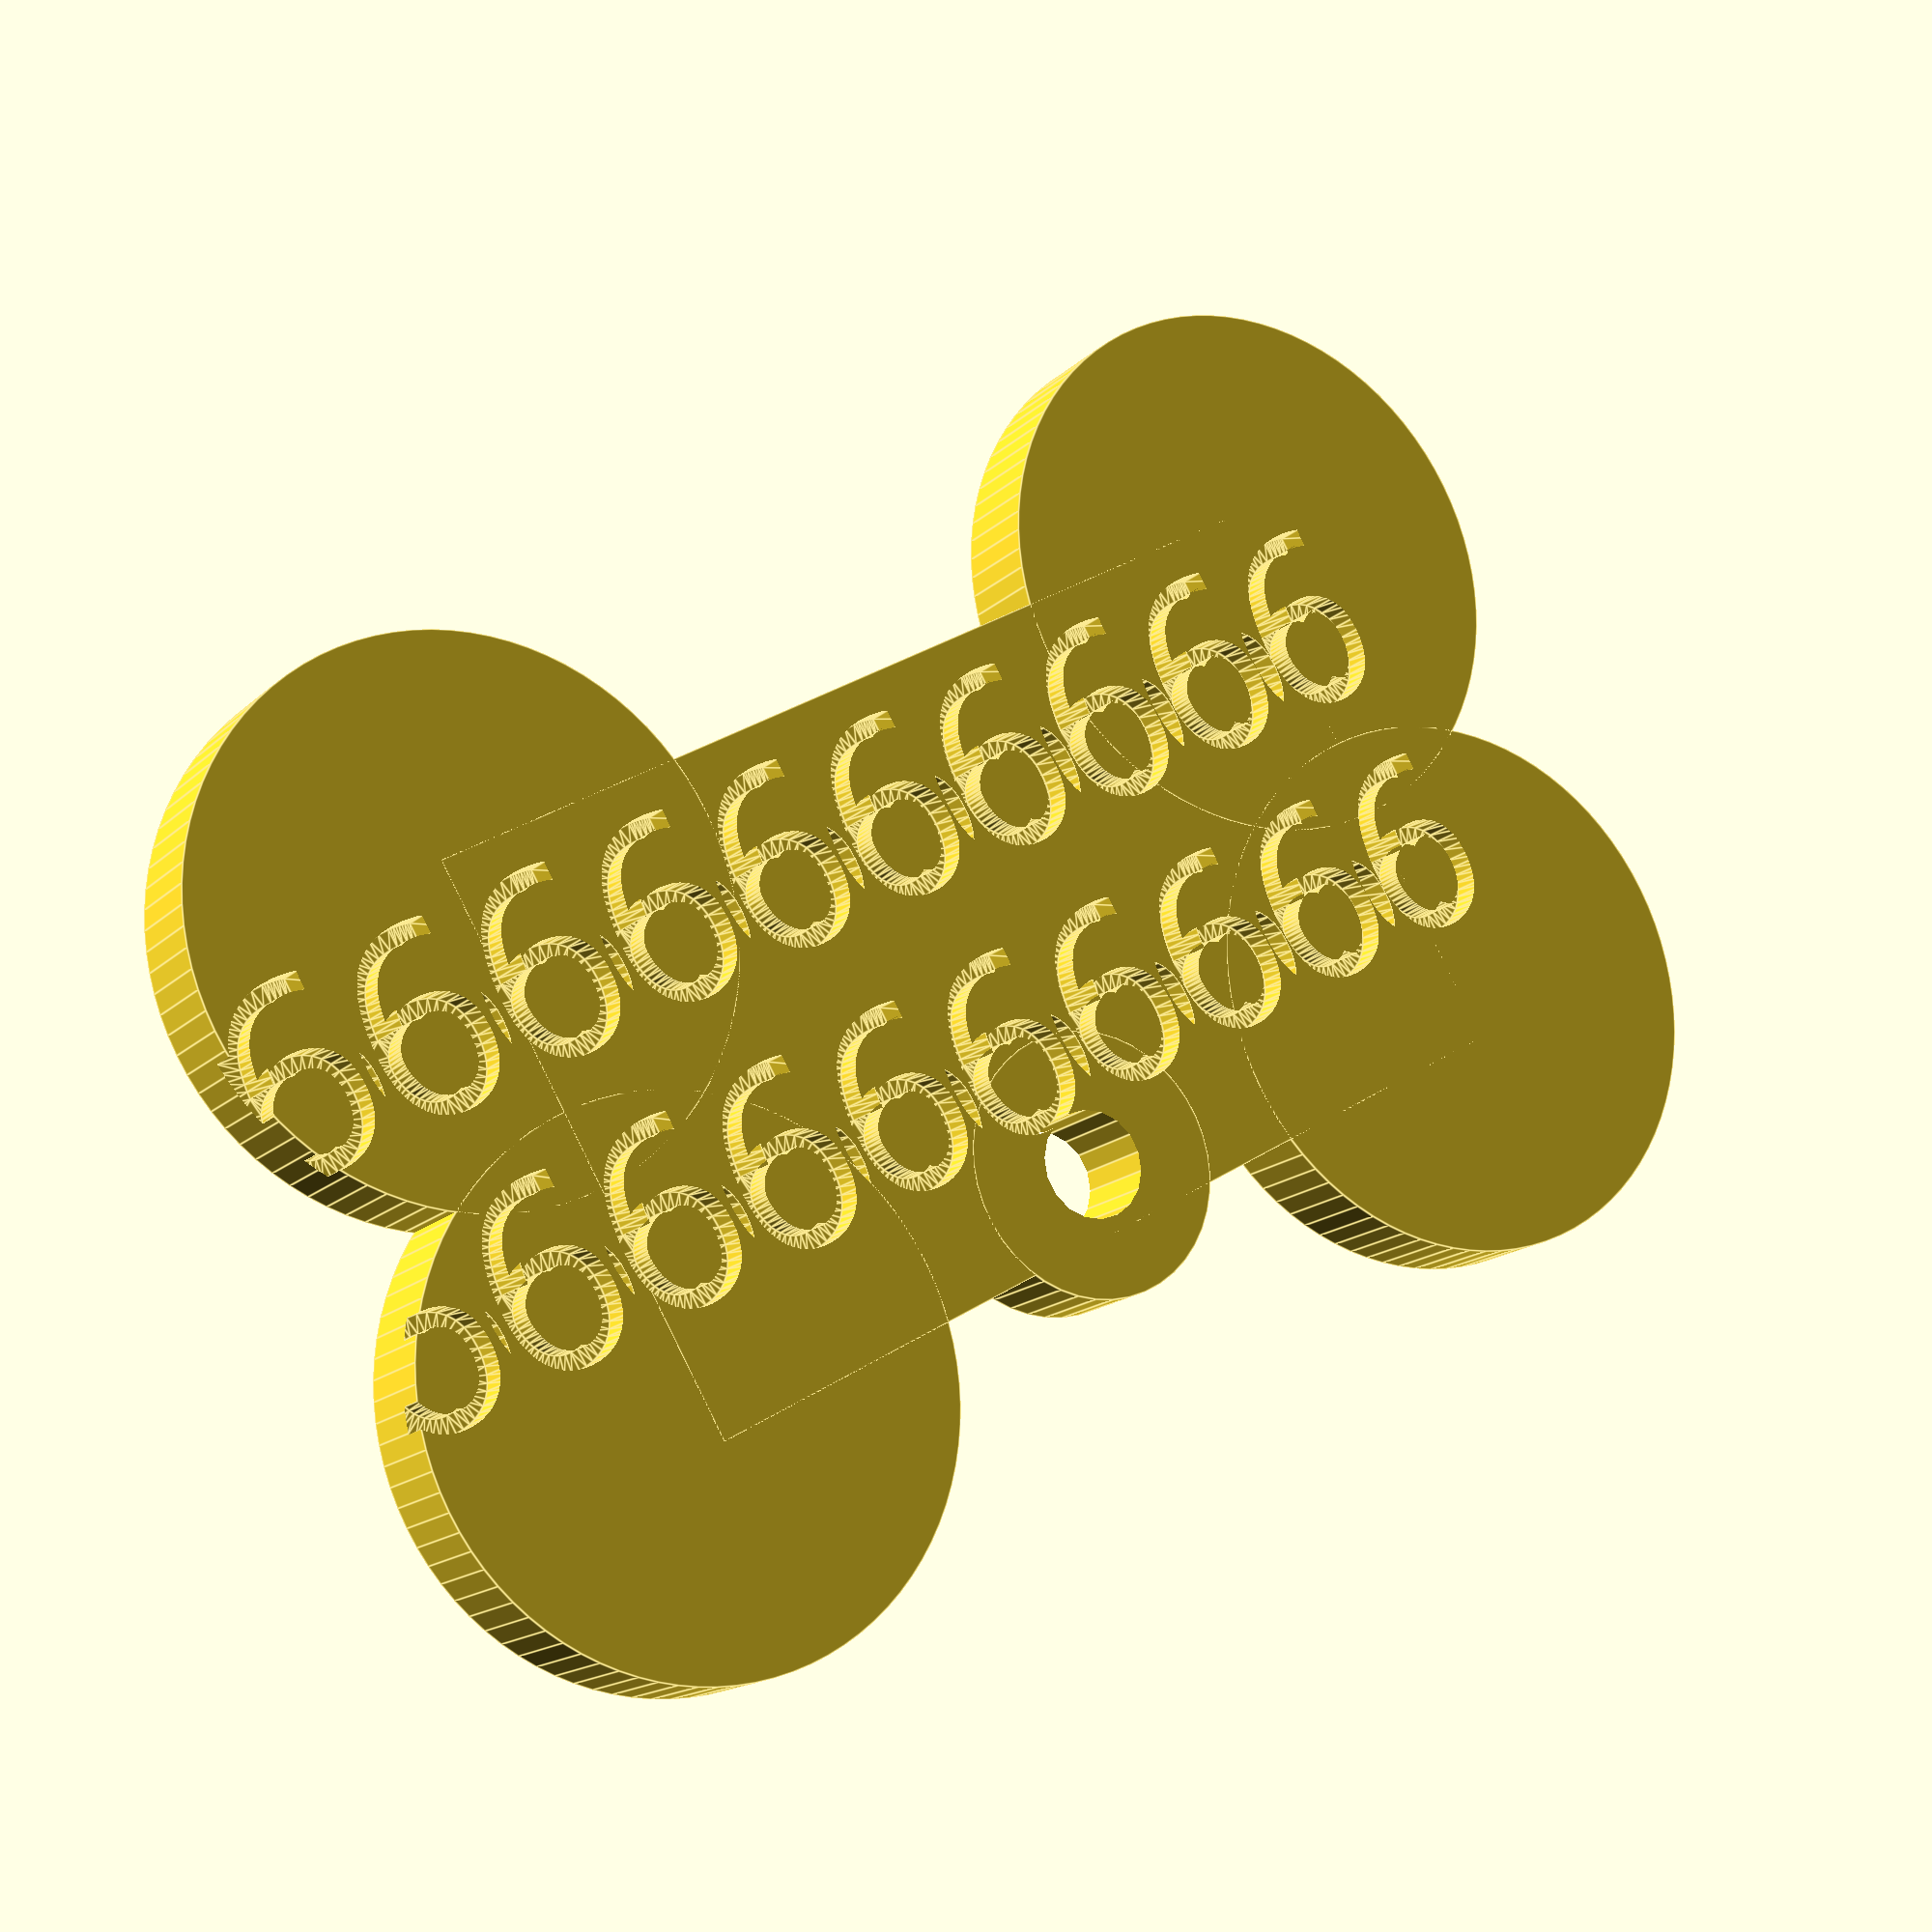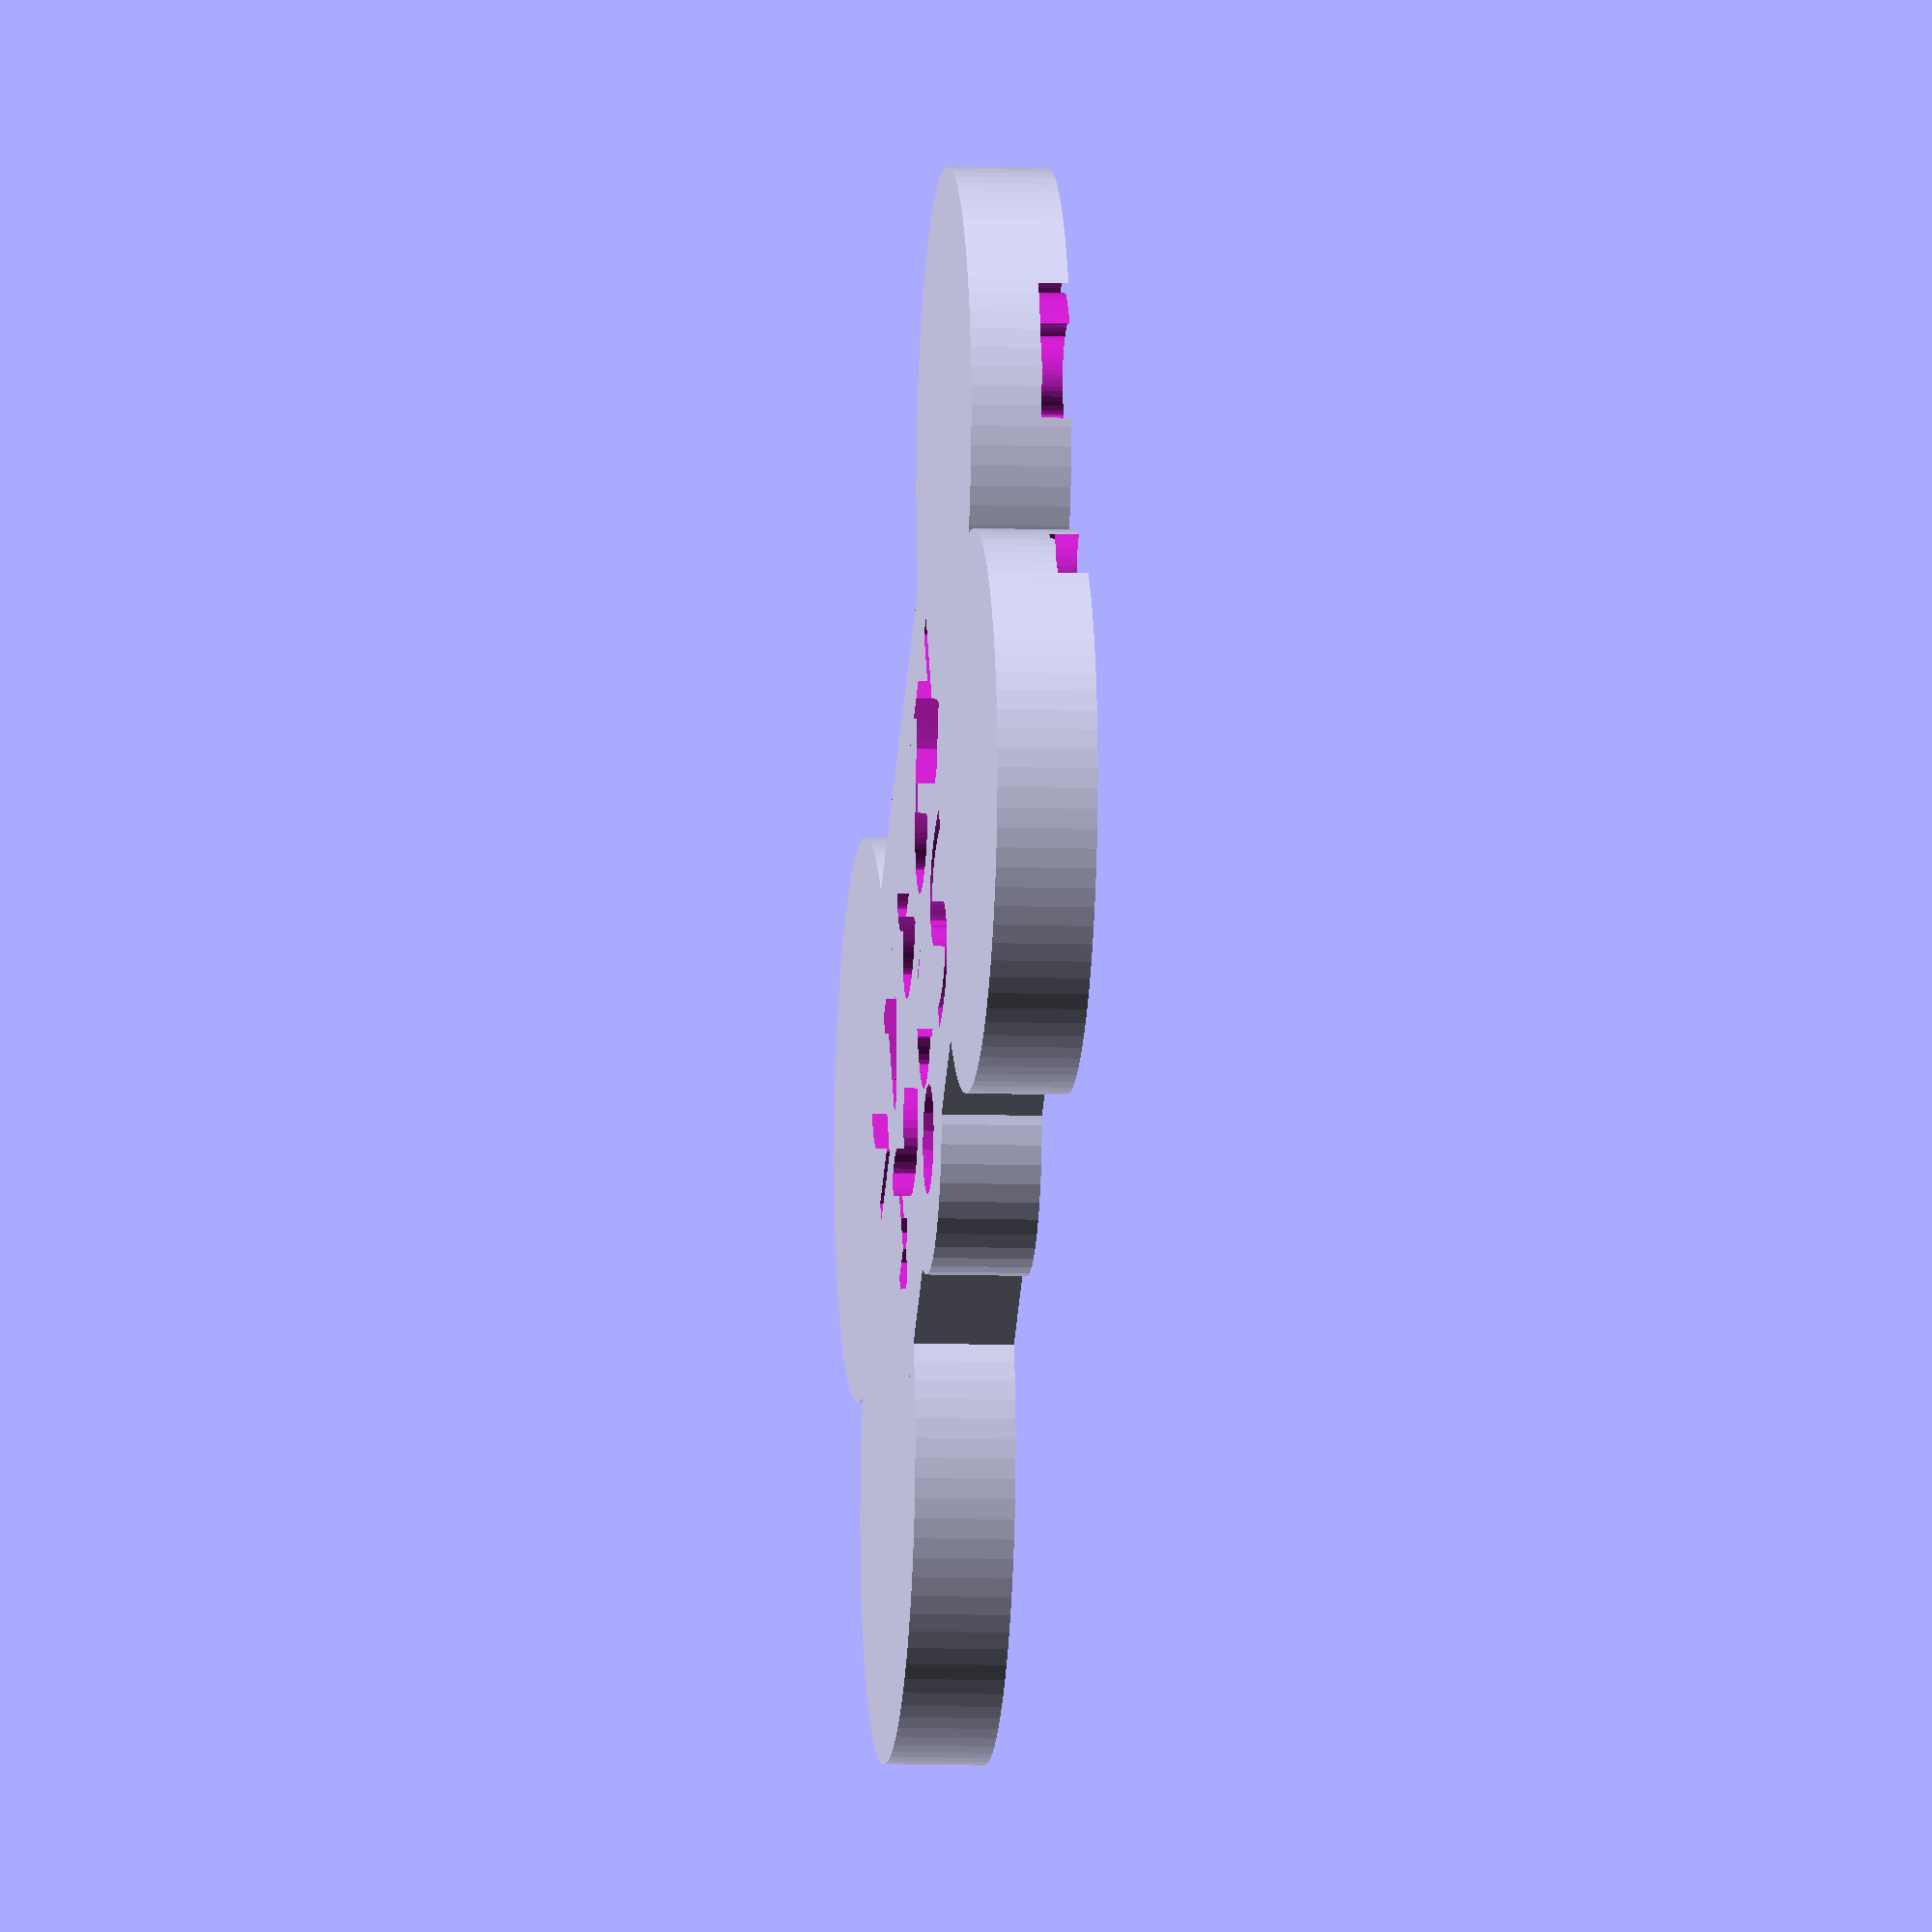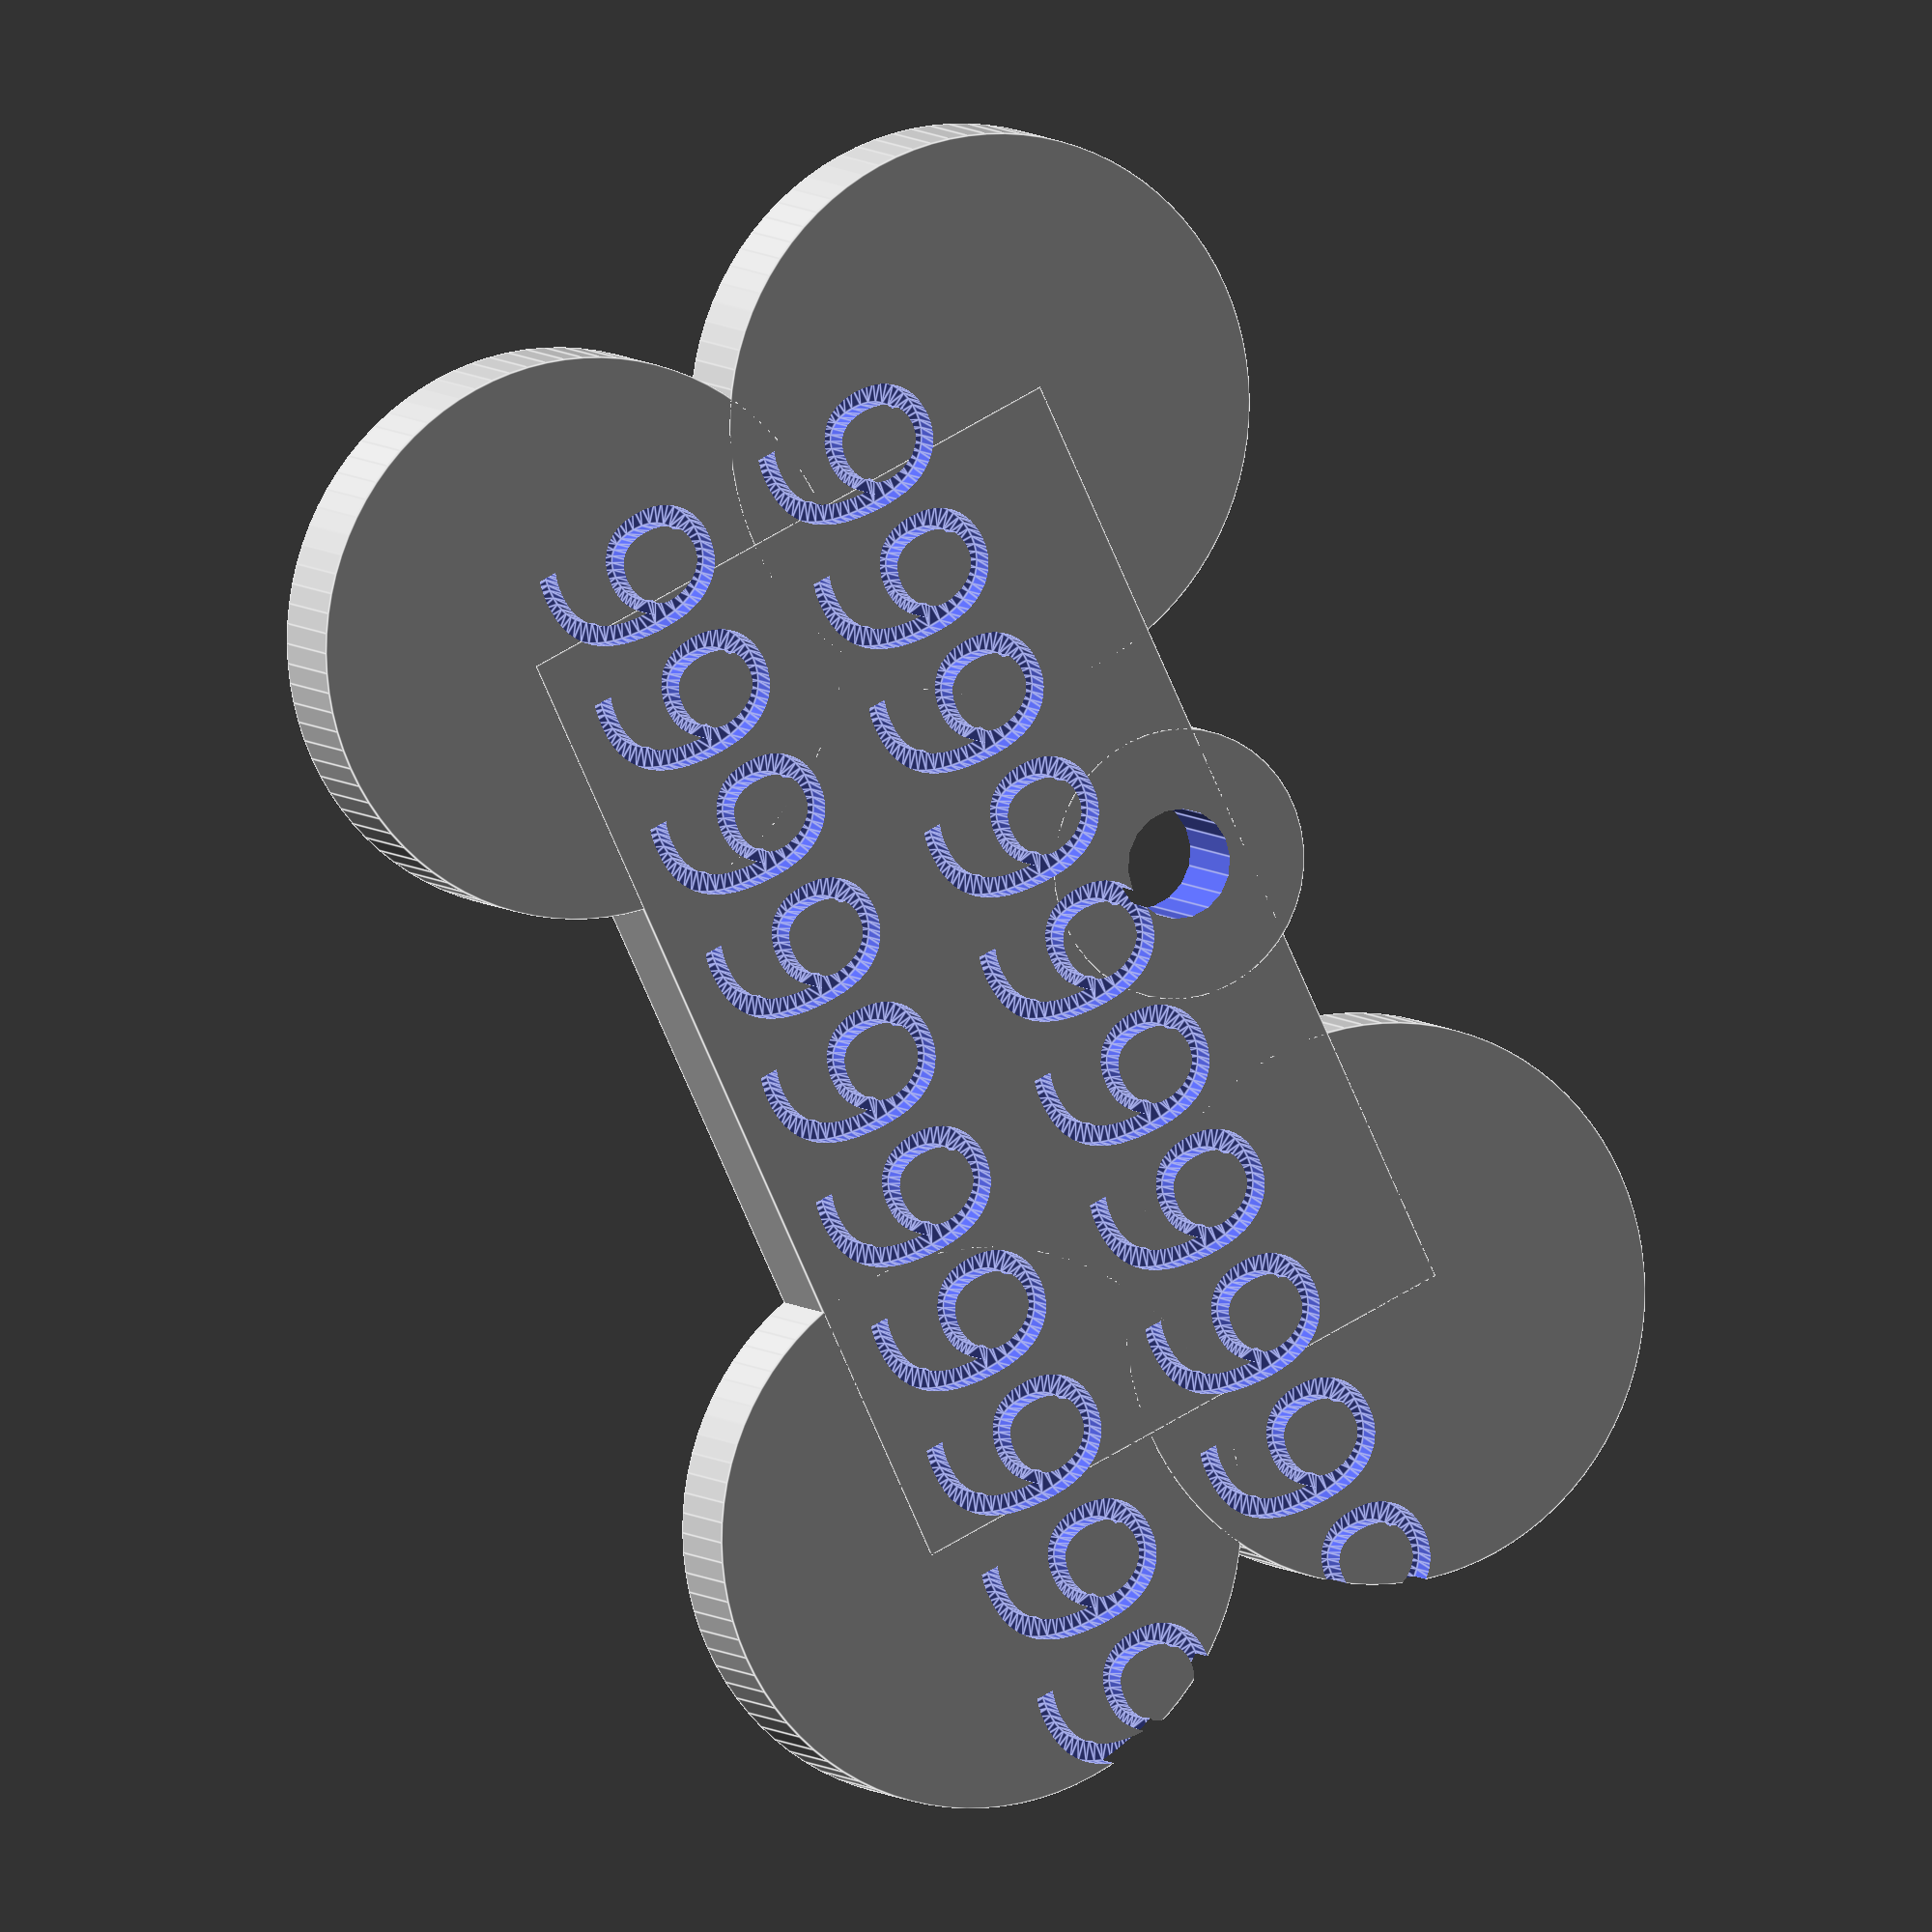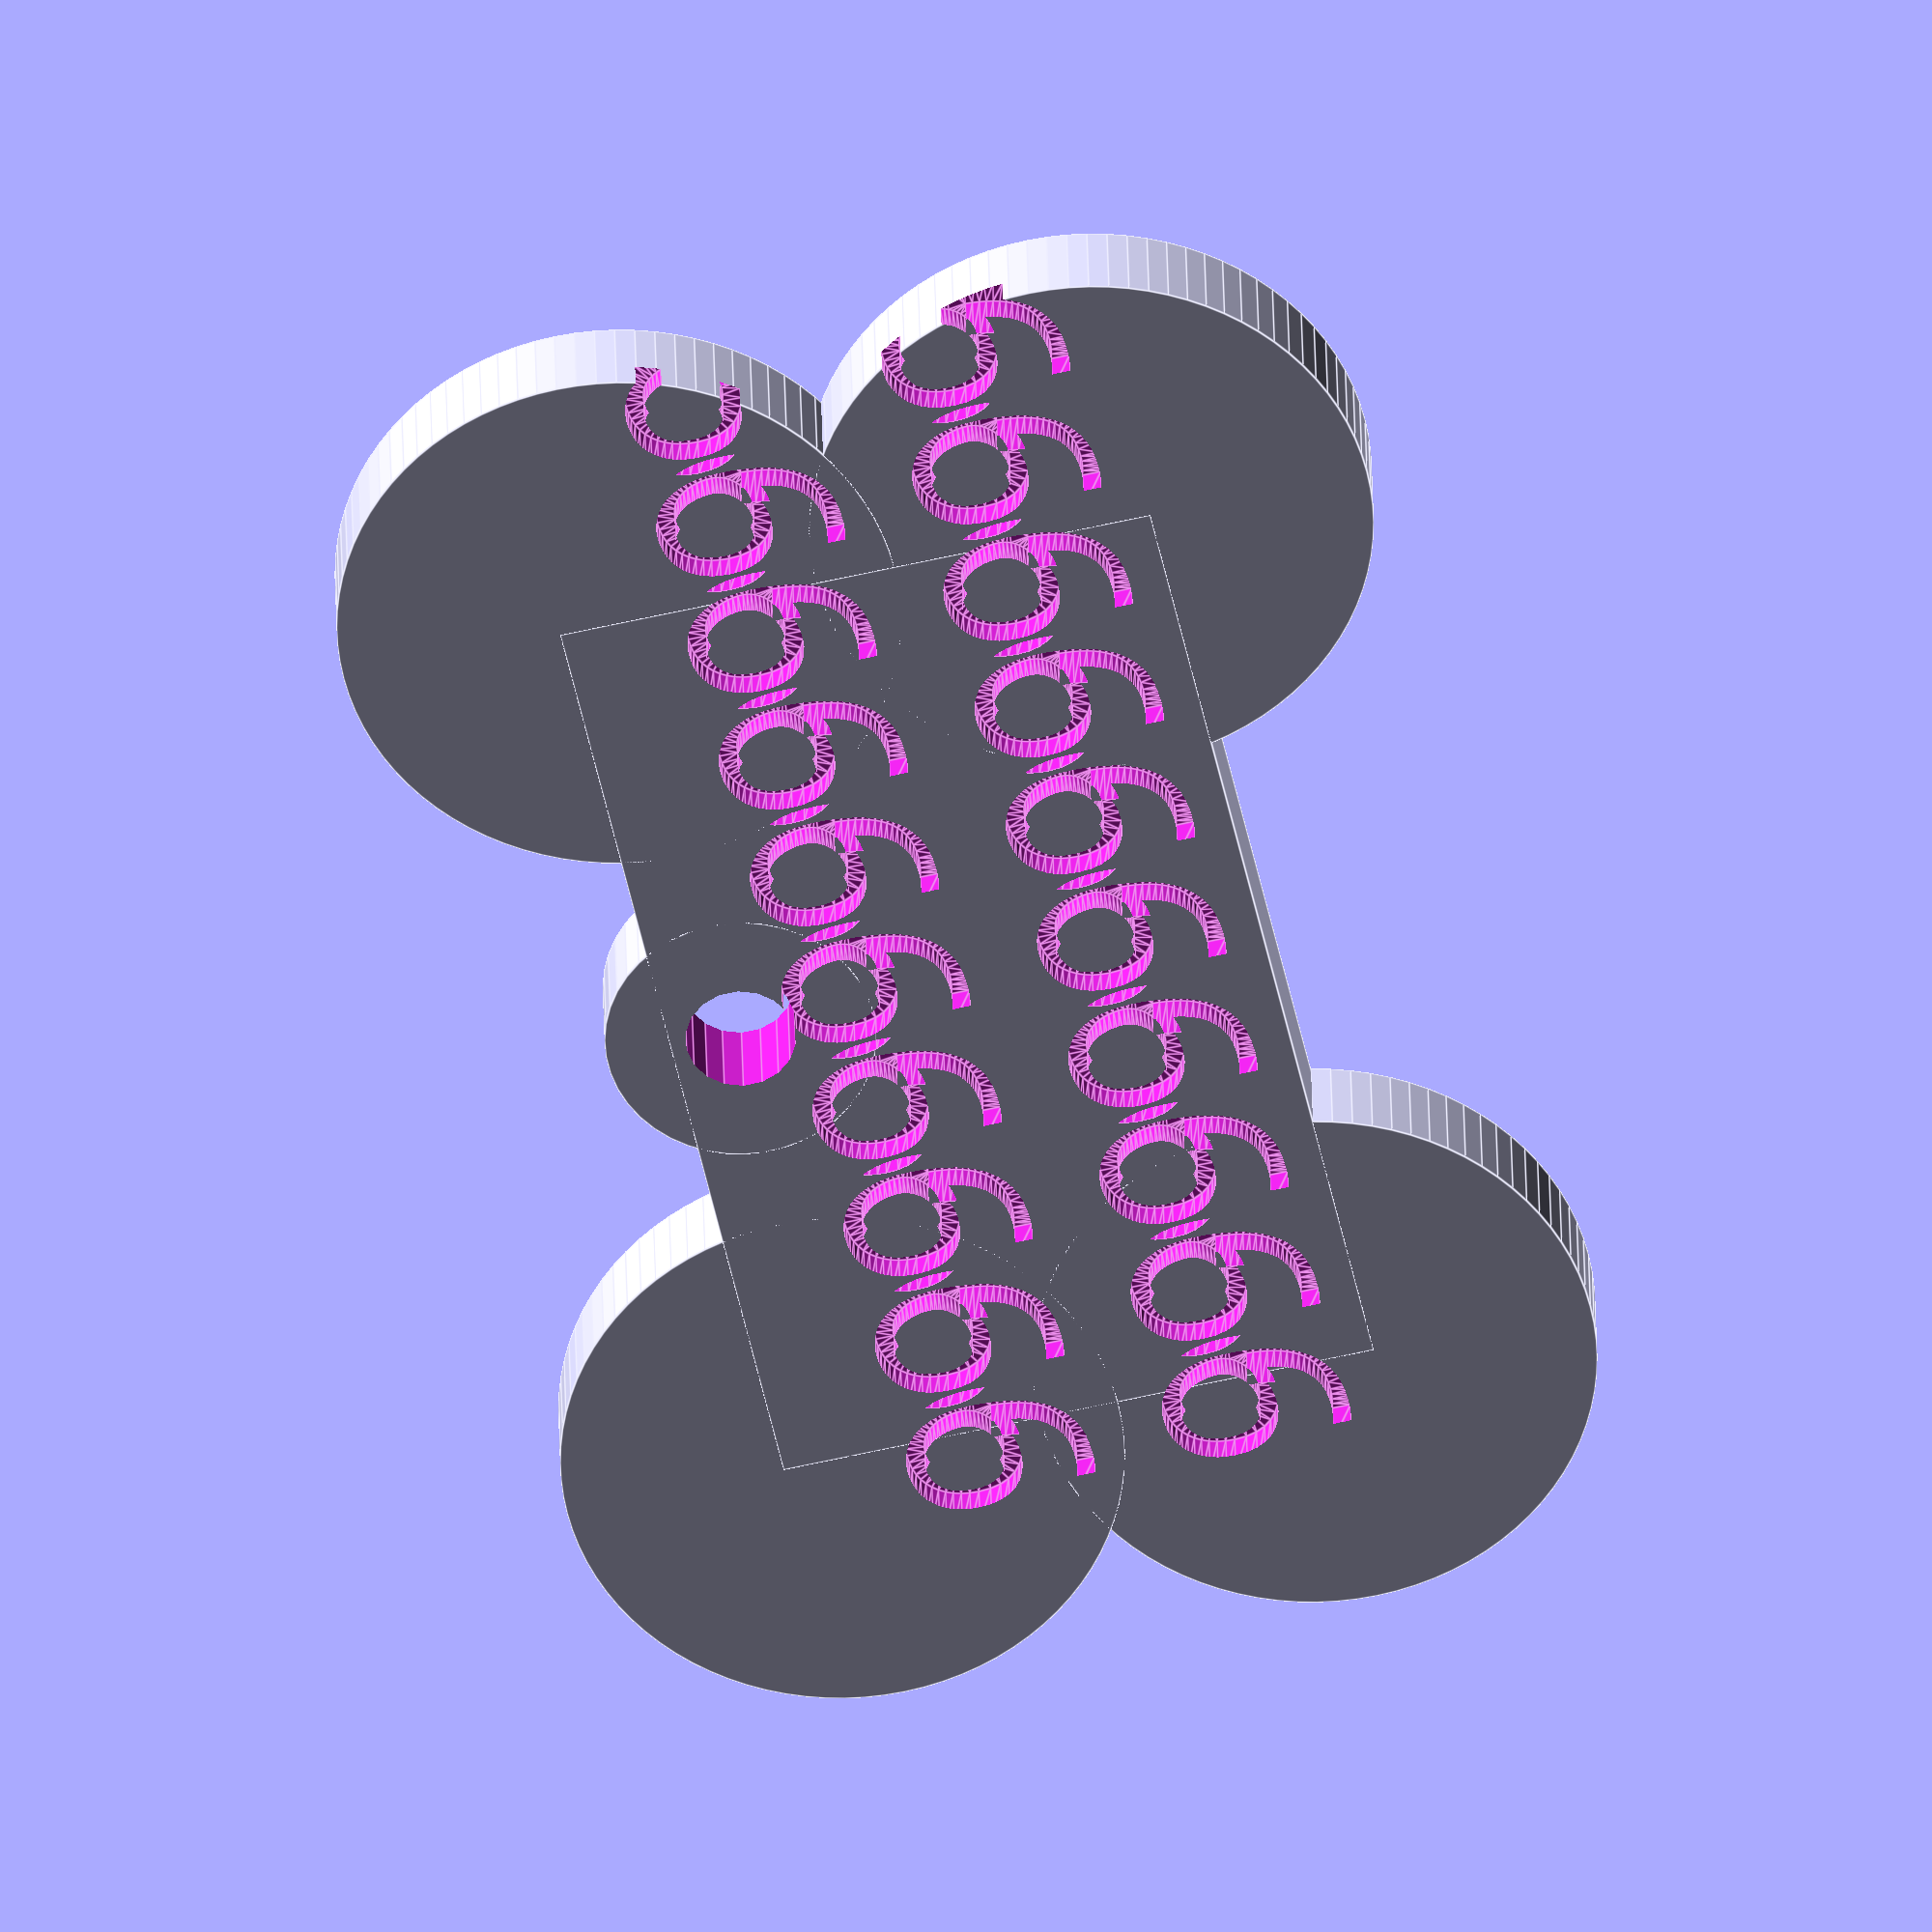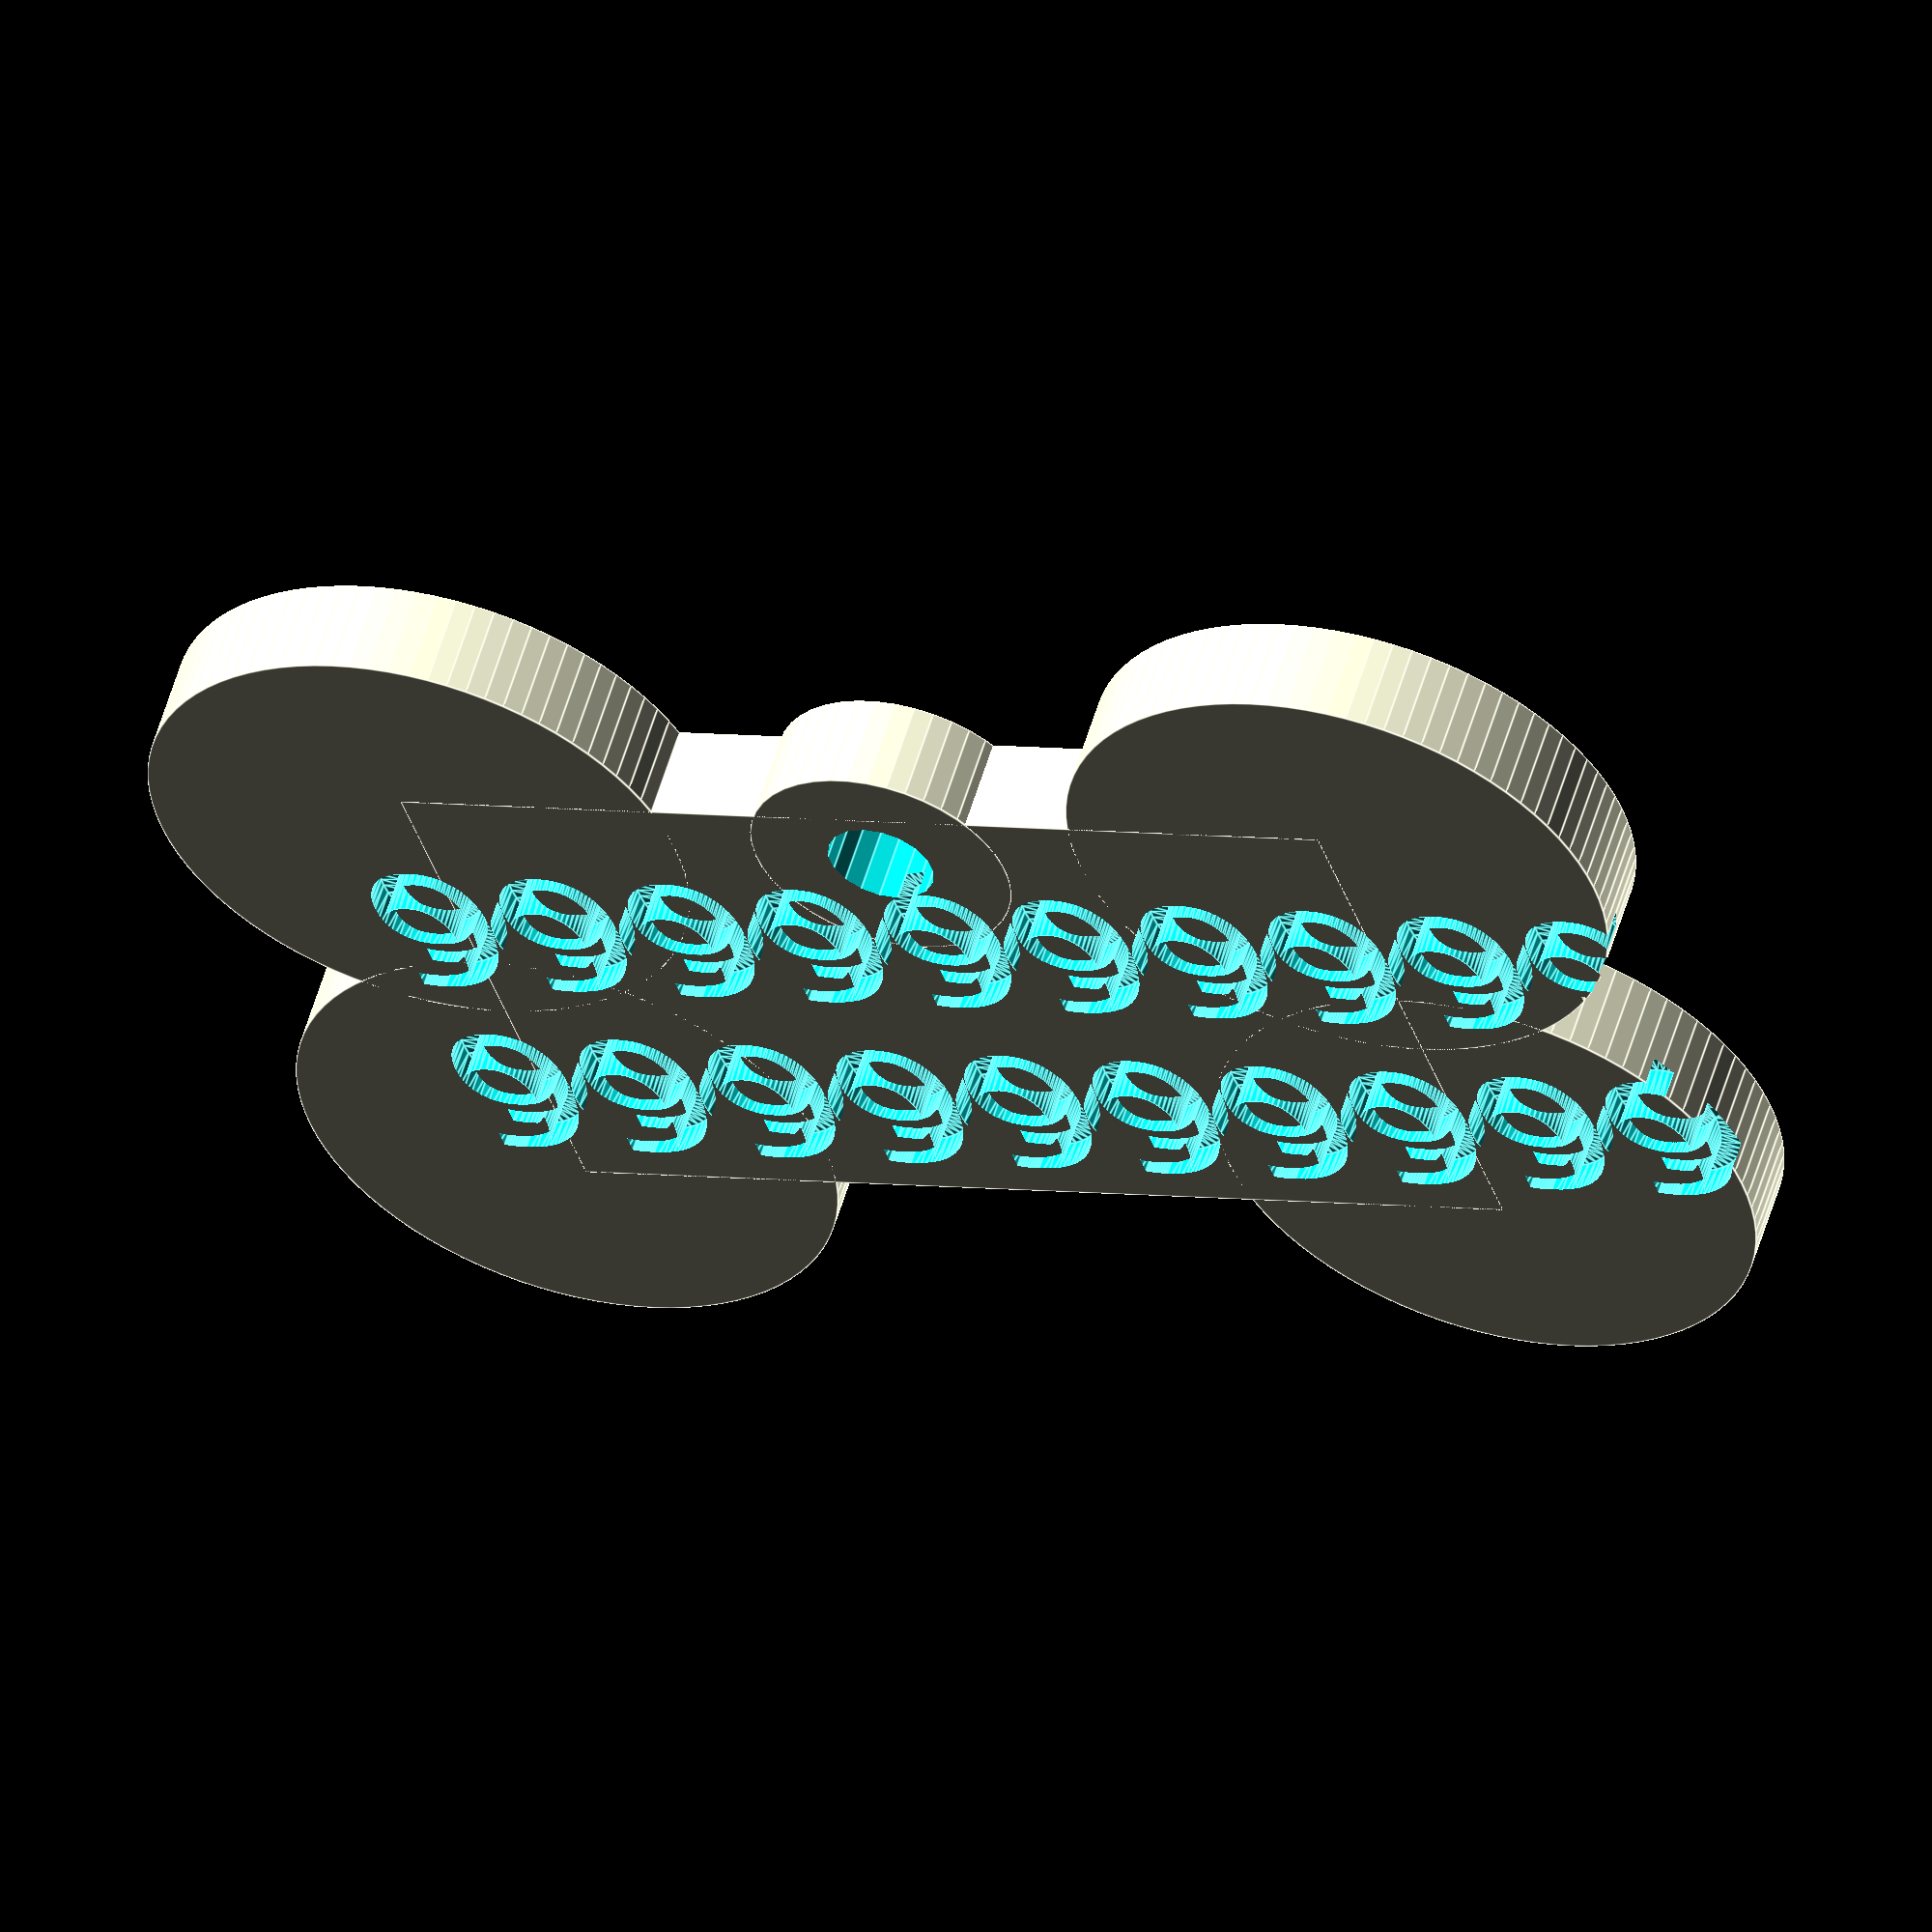
<openscad>
$fa=1;
$fs=1;
bone_height = 5;//set this to how thick you want the tag
front_line1="Spot";
front_line2="12345";
back_line1="9999999999";
back_line2="9999999999";
font_face="Calibri";
font_thickness=3;
font_size_front=10;
font_size_back=9;

//front text
module t(t){
 translate([-1,(-len(t)*3.45),bone_height-1.75])
   rotate([0, 0, 90])
    linear_extrude(height = font_thickness)
      text(t, font_size_front, font = str(font_face), $fn = 24);
}

//back text
module tb(t){
 translate([1,(len(t)*3),bone_height-3.5])
   rotate([180, 0, -90])
    linear_extrude(height = font_thickness)
      text(t, font_size_back, font = str(font_face), $fn = 24);
}

module bone(pet_name){
    //bone
    //left side of bone
    difference()
    {
        union()
        {
            translate([-12,-25,0]) 
            {
                translate([24,0,0]) cylinder(h=bone_height, r=14);
                cylinder(h=bone_height, r=14);
            };
            //right side of bone
            translate([-12,25,0]) 
            {
                translate([24,0,0]) cylinder(h=bone_height, r=14);
                cylinder(h=bone_height, r=14);
            };
            //center of bone
            translate([-15,-25,0]) cube([30,50,bone_height]);
            //tag attachment reinforcement
            translate([-11.5,0,0]) cylinder(r=6.75, h=bone_height);
        }
        t(front_line1);
        translate([12,0,0]) t(front_line2);
        translate([-1,0,0]) tb(back_line1);
        translate([12,0,0]) tb(back_line2);
    }
}

difference()
{
    //tag
    bone(pet_name);
    //tag attachment
    translate([-11.5,0,-1]) cylinder(r=2.75, h=((bone_height)+2));
}
</openscad>
<views>
elev=195.9 azim=120.0 roll=28.8 proj=p view=edges
elev=8.2 azim=236.5 roll=84.4 proj=o view=wireframe
elev=353.7 azim=25.2 roll=157.0 proj=o view=edges
elev=328.3 azim=192.8 roll=178.9 proj=o view=edges
elev=124.6 azim=288.6 roll=343.7 proj=o view=edges
</views>
